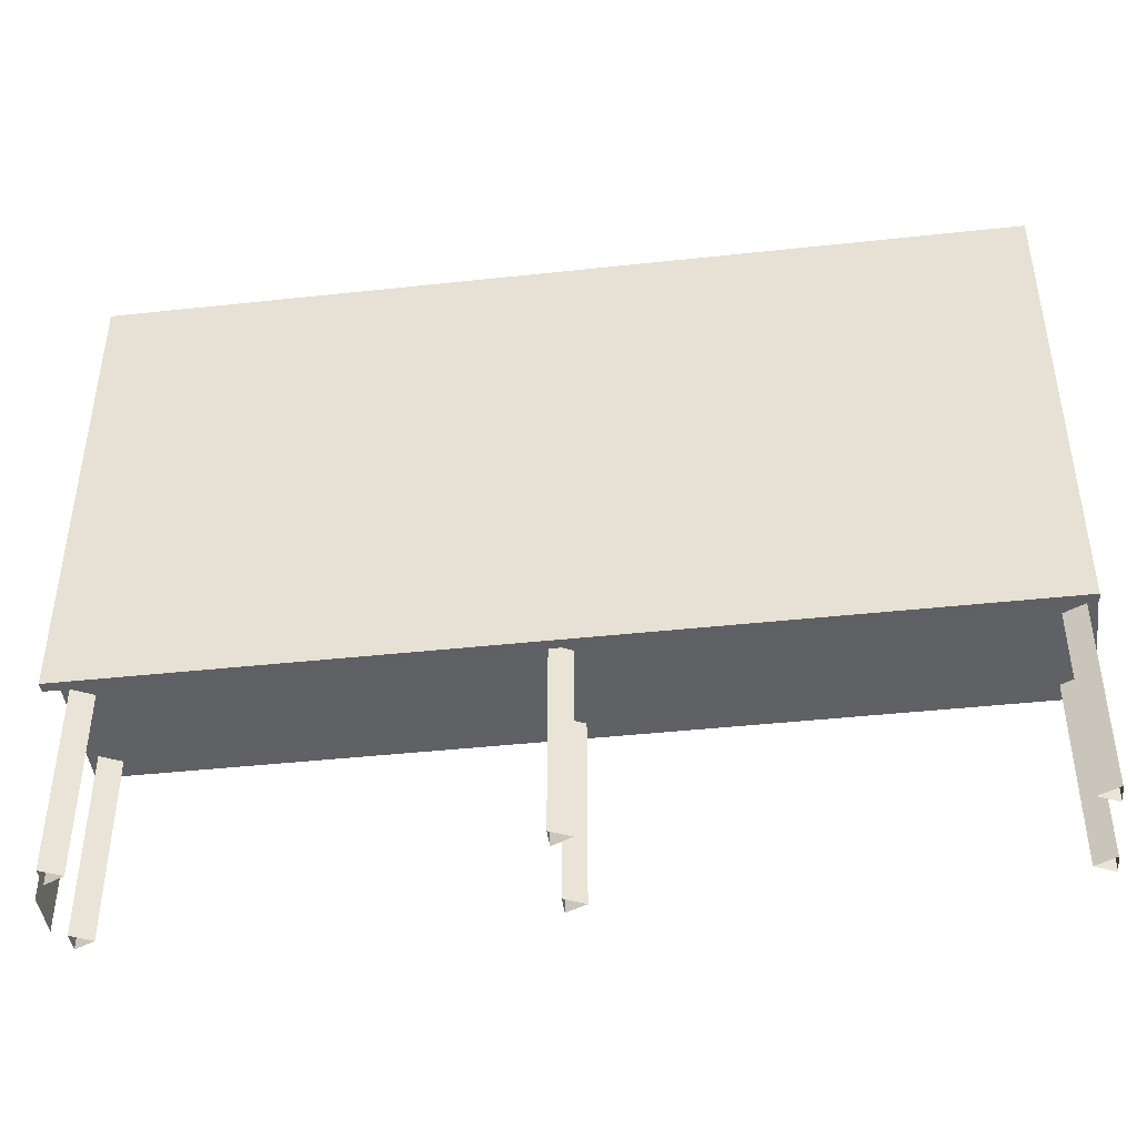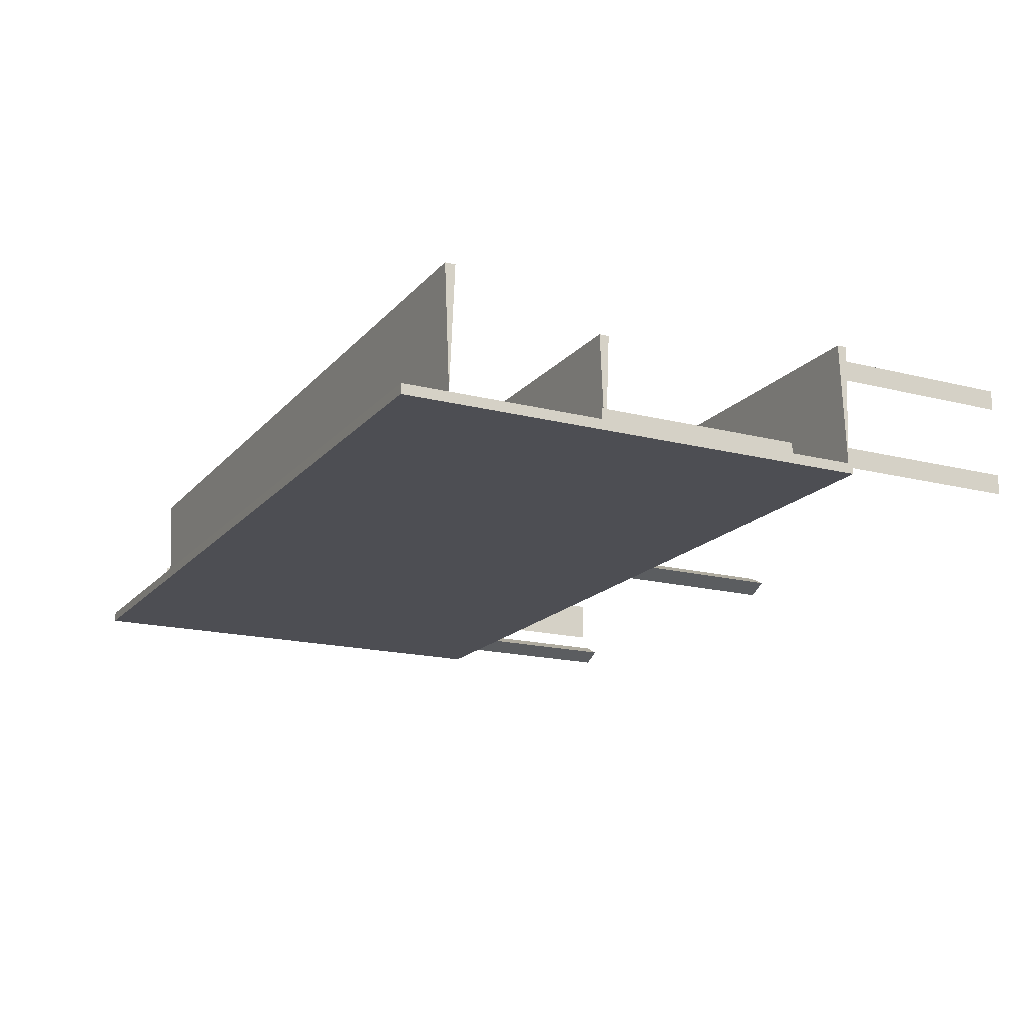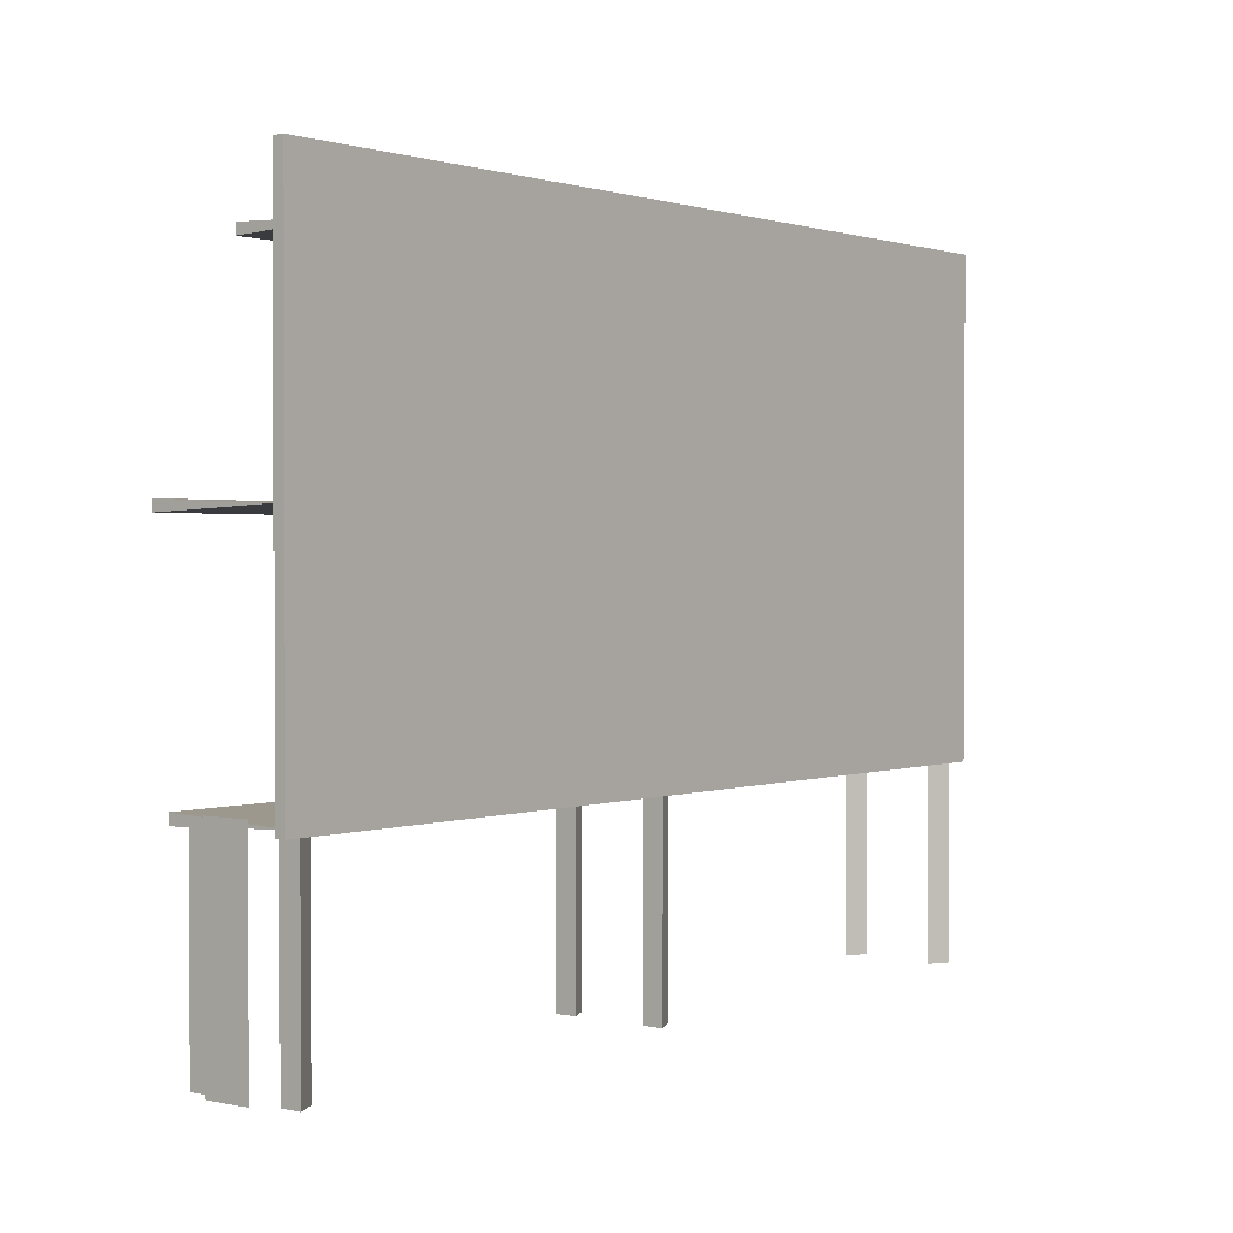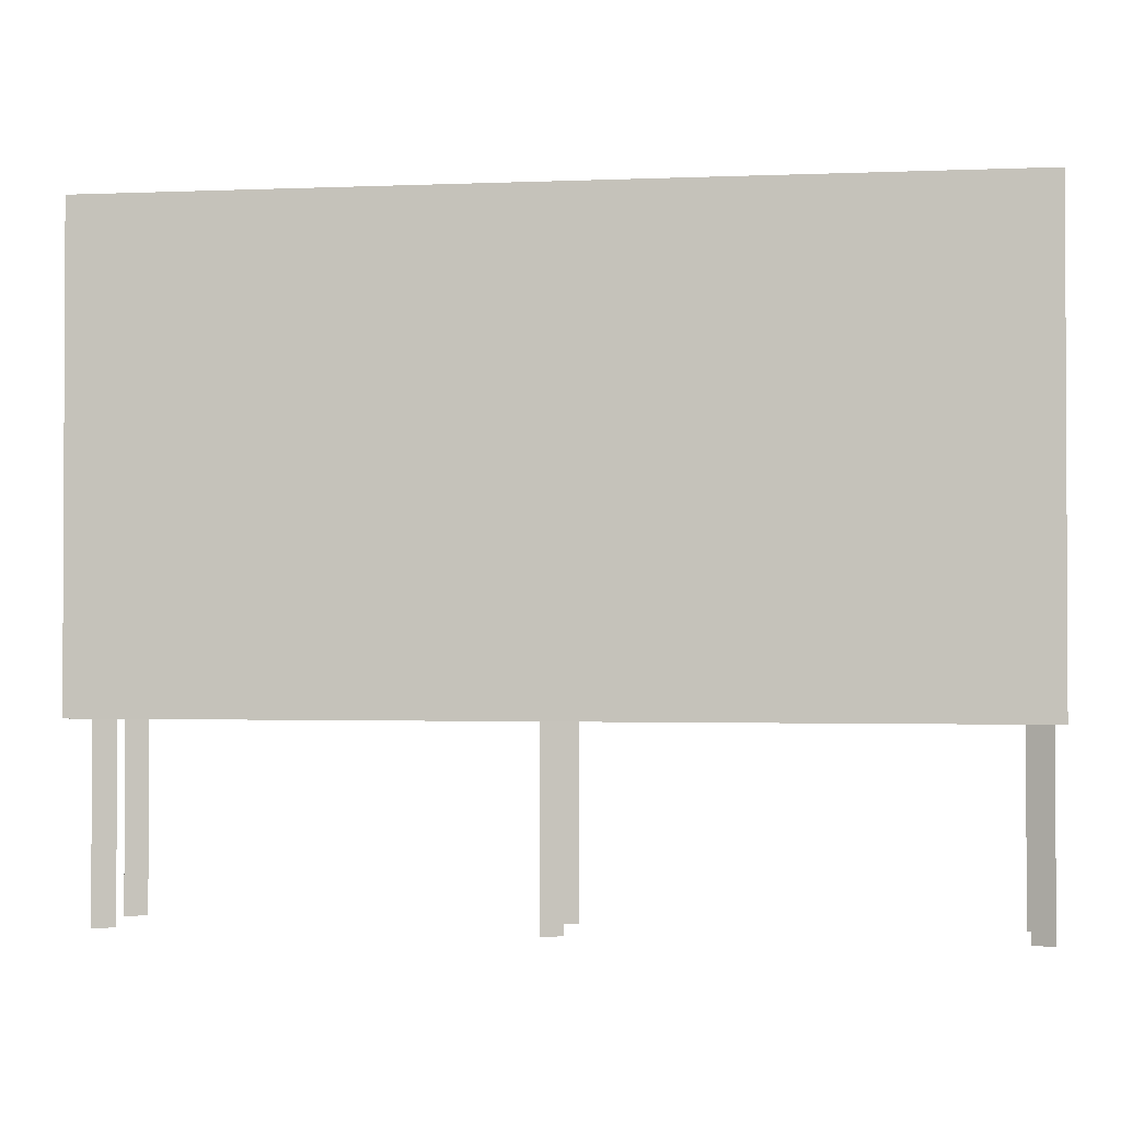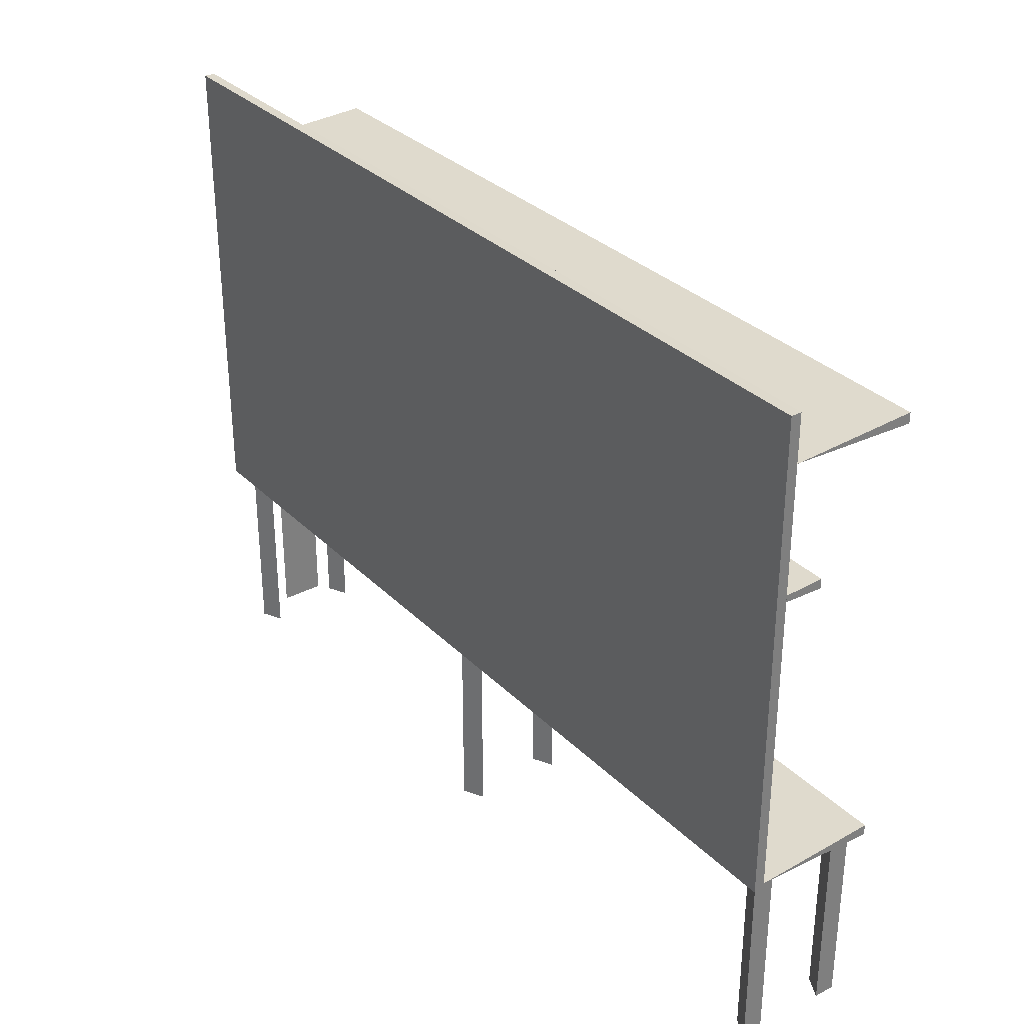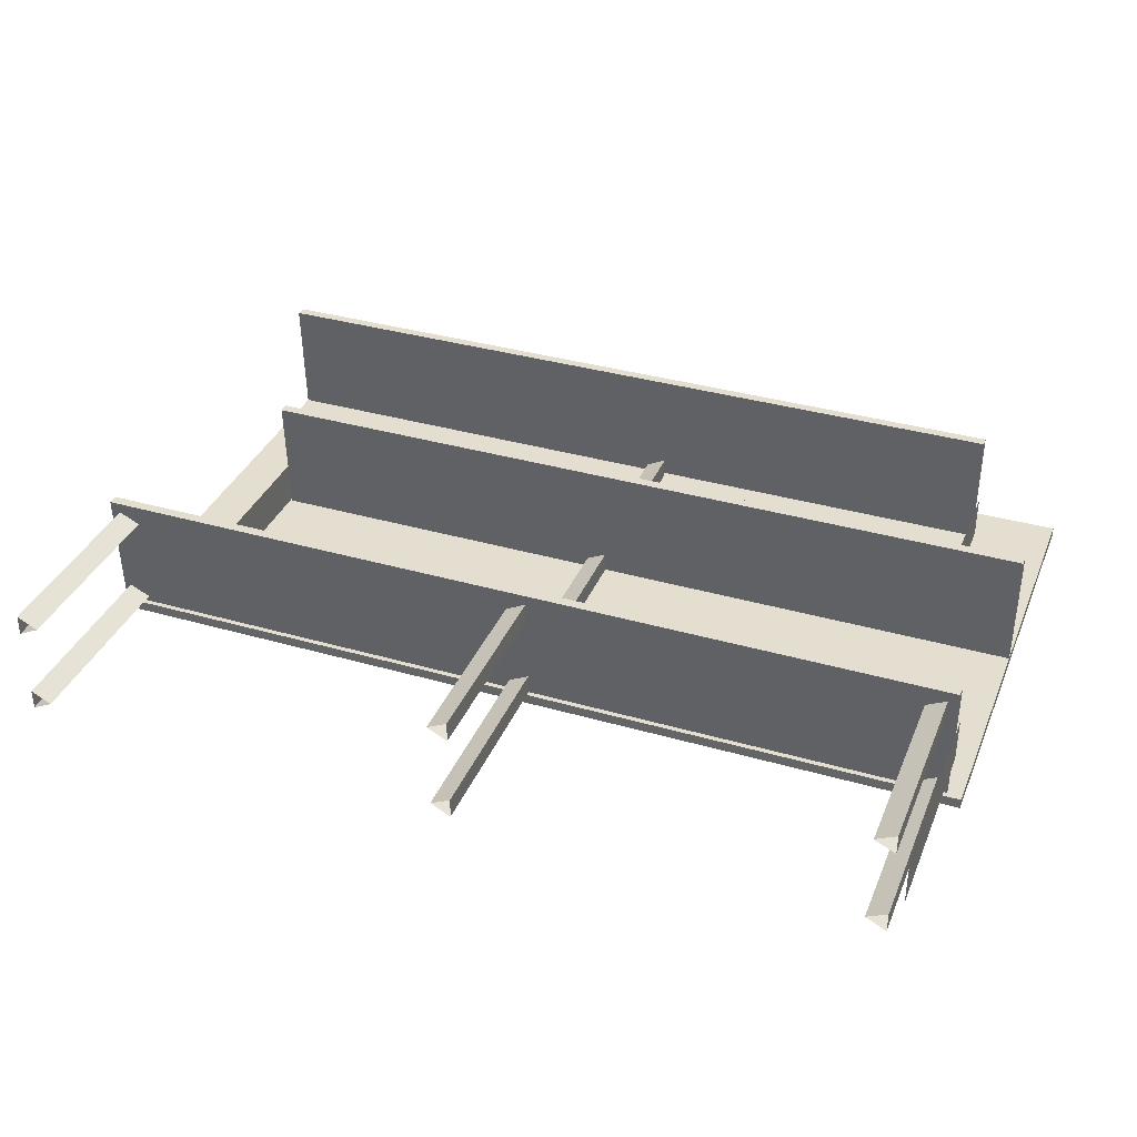
<metadata>
{"format":"obj","ext":"obj","renderer":"f3d","projection":"perspective","resolution":1024,"background":"white","views":[{"elev":-43.3,"azim":7.3,"up":"+Z"},{"elev":-17.4,"azim":63.1,"up":"+Y"},{"elev":1.2,"azim":-51.8,"up":"+Z"},{"elev":-1.5,"azim":8.5,"up":"+Z"},{"elev":31.9,"azim":53.6,"up":"+Z"},{"elev":35.7,"azim":-159.2,"up":"+Y"}]}
</metadata>
<code>
g royale_cinematic_screen_lod01
v -11 -1.5 4.688
v 11 -1.5 4.688
v 11 -1.5 16.44
v -11 -1.5 16.44
v -11 -1.5 4.688
v -11 -1.75 4.688
v 11 -1.75 4.688
v 11 -1.5 4.688
v 11 -1.5 4.688
v 11 -1.75 4.688
v 11 -1.75 16.44
v 11 -1.5 16.44
v 11 -1.5 16.44
v 11 -1.75 16.44
v -11 -1.75 16.44
v -11 -1.5 16.44
v -11 -1.5 16.44
v -11 -1.75 16.44
v -11 -1.75 4.688
v -11 -1.5 4.688
v -11 -1.5 10.31
v 9 -1.5 10.31
v 9 1.5 10.19
v -11 1.5 10.19
v -11 -1.5 10.31
v -11 1.5 10.44
v 9 1.5 10.44
v 9 -1.5 10.31
v 9 1.5 10.19
v 9 -1.5 10.31
v 9 1.5 10.44
v 9 1.5 10.19
v 9 1.5 10.44
v -11 1.5 10.44
v -11 1.5 10.19
v -11 1.5 10.19
v -11 1.5 10.44
v -11 -1.5 10.31
v -10.65 -1.5 4.812
v 11 -1.5 4.812
v 11 1.5 4.688
v -10.65 1.5 4.688
v -10.65 -1.5 4.812
v -10.65 1.5 4.938
v 11 1.5 4.938
v 11 -1.5 4.812
v 11 1.5 4.688
v 11 -1.5 4.812
v 11 1.5 4.938
v 11 1.5 4.688
v 11 1.5 4.938
v -10.65 1.5 4.938
v -10.65 1.5 4.688
v -10.65 1.5 4.688
v -10.65 1.5 4.938
v -10.65 -1.5 4.812
v -9 -1.5 15.31
v 11 -1.5 15.31
v 11 1.5 15.19
v -9 1.5 15.19
v -9 -1.5 15.31
v -9 1.5 15.44
v 11 1.5 15.44
v 11 -1.5 15.31
v 11 1.5 15.19
v 11 -1.5 15.31
v 11 1.5 15.44
v 11 1.5 15.19
v 11 1.5 15.44
v -9 1.5 15.44
v -9 1.5 15.19
v -9 1.5 15.19
v -9 1.5 15.44
v -9 -1.5 15.31
v 10.75 1.25 -3.662e-06
v 10.75 1.25 4.688
v 10.25 1 4.688
v 10.25 1 0
v 10.75 0.75 4.688
v 10.75 0.75 -1.221e-06
v 10.25 1 0
v 10.25 1 4.688
v 10.75 1.25 4.688
v 10.75 1.25 -3.662e-06
v 10.75 0.75 -1.221e-06
v 10.75 0.75 4.688
v 10.75 -1 -3.662e-06
v 10.75 -1 4.688
v 10.25 -1.25 4.688
v 10.25 -1.25 0
v 10.75 -1.5 4.688
v 10.75 -1.5 -1.221e-06
v 10.25 -1.25 0
v 10.25 -1.25 4.688
v 10.75 -1 4.688
v 10.75 -1 -3.662e-06
v 10.75 -1.5 -1.221e-06
v 10.75 -1.5 4.688
v -9.9 1 -2.441e-06
v -9.9 1 4.688
v -10.4 1.25 4.688
v -10.4 1.25 -1.221e-06
v -9.9 1 4.688
v -9.9 1 -2.441e-06
v -10.4 0.75 1.221e-06
v -10.4 0.75 4.688
v -10.4 1.25 -1.221e-06
v -10.4 1.25 4.688
v -10.4 0.75 4.688
v -10.4 0.75 1.221e-06
v -9.9 -1.25 -2.441e-06
v -9.9 -1.25 4.688
v -10.4 -1 4.688
v -10.4 -1 -1.221e-06
v -9.9 -1.25 4.688
v -9.9 -1.25 -2.441e-06
v -10.4 -1.5 1.221e-06
v -10.4 -1.5 4.688
v -10.4 -1 -1.221e-06
v -10.4 -1 4.688
v -10.4 -1.5 4.688
v -10.4 -1.5 1.221e-06
v 0.25 1 -2.441e-06
v 0.25 1 4.688
v -0.25 1.25 4.688
v -0.25 1.25 -1.221e-06
v 0.25 1 4.688
v 0.25 1 -2.441e-06
v -0.25 0.75 1.221e-06
v -0.25 0.75 4.688
v -0.25 1.25 -1.221e-06
v -0.25 1.25 4.688
v -0.25 0.75 4.688
v -0.25 0.75 1.221e-06
v 0.25 -1.25 -2.441e-06
v 0.25 -1.25 15.19
v -0.25 -1 15.19
v -0.25 -1 -1.221e-06
v 0.25 -1.25 15.19
v 0.25 -1.25 -2.441e-06
v -0.25 -1.5 1.221e-06
v -0.25 -1.5 15.19
v -0.25 -1 -1.221e-06
v -0.25 -1 15.19
v -0.25 -1.5 15.19
v -0.25 -1.5 1.221e-06
v -11 -1.75 4.688
v -11 -1.75 16.44
v 11 -1.75 16.44
v 11 -1.75 4.688
v -9.05 -0.401 15.44
v -9.05 -1.501 15.44
v -9.05 -1.501 10.51
v -9.05 -0.401 10.51
v 9.05 -1.501 10.44
v 9.05 -0.401 10.44
v 9.05 -0.401 5.011
v 9.05 -1.501 5.011
v -10.7 0.55 4.938
v -10.7 -0.55 4.938
v -10.7 -0.55 1.221e-06
v -10.7 0.55 1.221e-06
g royale_cinematic_screen_lod01_0
f 3 2 1
f 4 3 1
f 7 6 5
f 8 7 5
f 11 10 9
f 12 11 9
f 15 14 13
f 16 15 13
f 19 18 17
f 20 19 17
f 23 22 21
f 24 23 21
f 27 26 25
f 28 27 25
f 31 30 29
f 34 33 32
f 35 34 32
f 38 37 36
f 41 40 39
f 42 41 39
f 45 44 43
f 46 45 43
f 49 48 47
f 52 51 50
f 53 52 50
f 56 55 54
f 59 58 57
f 60 59 57
f 63 62 61
f 64 63 61
f 67 66 65
f 70 69 68
f 71 70 68
f 74 73 72
f 77 76 75
f 78 77 75
f 81 80 79
f 82 81 79
f 85 84 83
f 86 85 83
f 89 88 87
f 90 89 87
f 93 92 91
f 94 93 91
f 97 96 95
f 98 97 95
f 101 100 99
f 102 101 99
f 105 104 103
f 106 105 103
f 109 108 107
f 110 109 107
f 113 112 111
f 114 113 111
f 117 116 115
f 118 117 115
f 121 120 119
f 122 121 119
f 125 124 123
f 126 125 123
f 129 128 127
f 130 129 127
f 133 132 131
f 134 133 131
f 137 136 135
f 138 137 135
f 141 140 139
f 142 141 139
f 145 144 143
f 146 145 143
g royale_cinematic_screen_lod01_1
f 149 148 147
f 150 149 147
g royale_cinematic_screen_lod01_2
f 153 152 151
f 154 153 151
f 157 156 155
f 158 157 155
f 161 160 159
f 162 161 159

</code>
